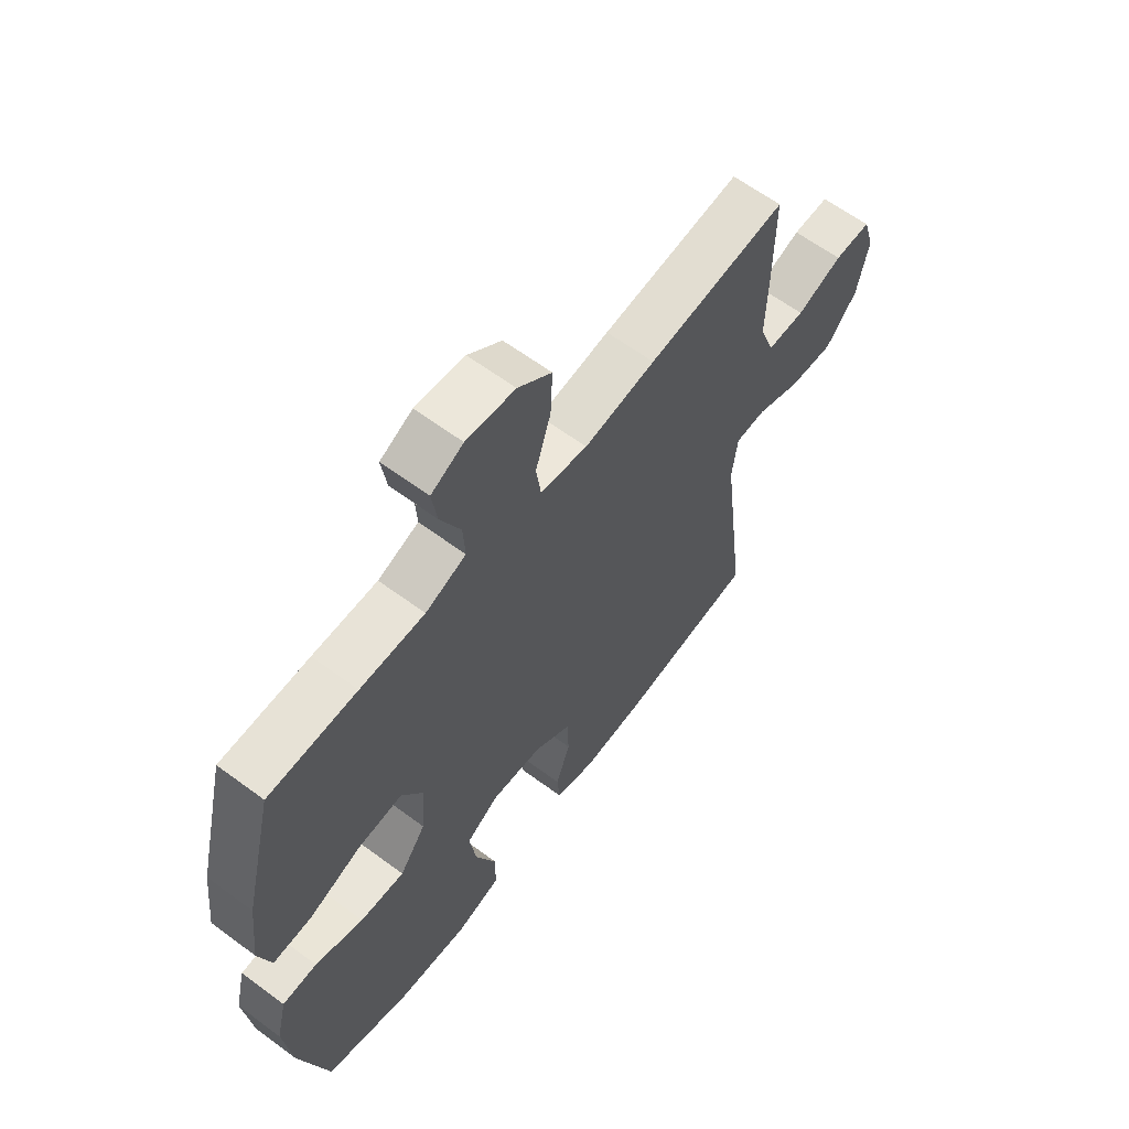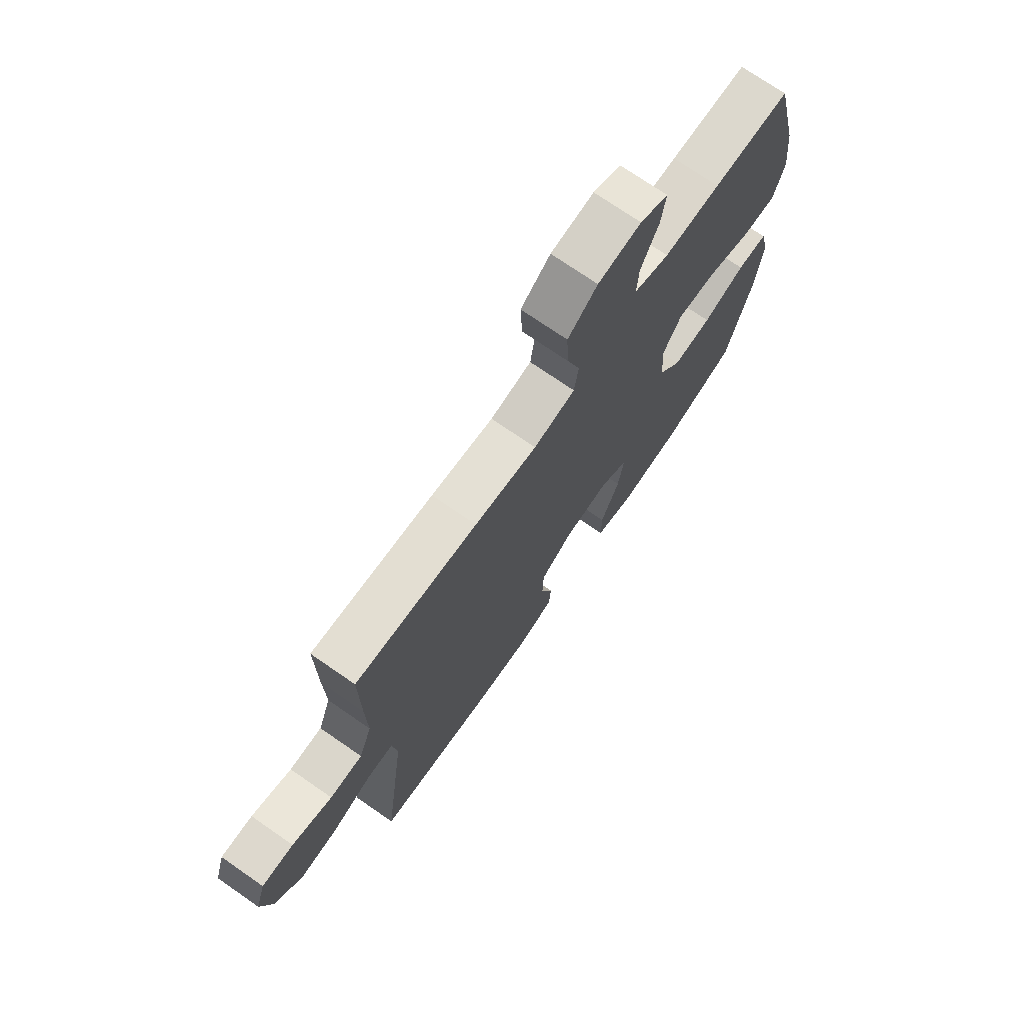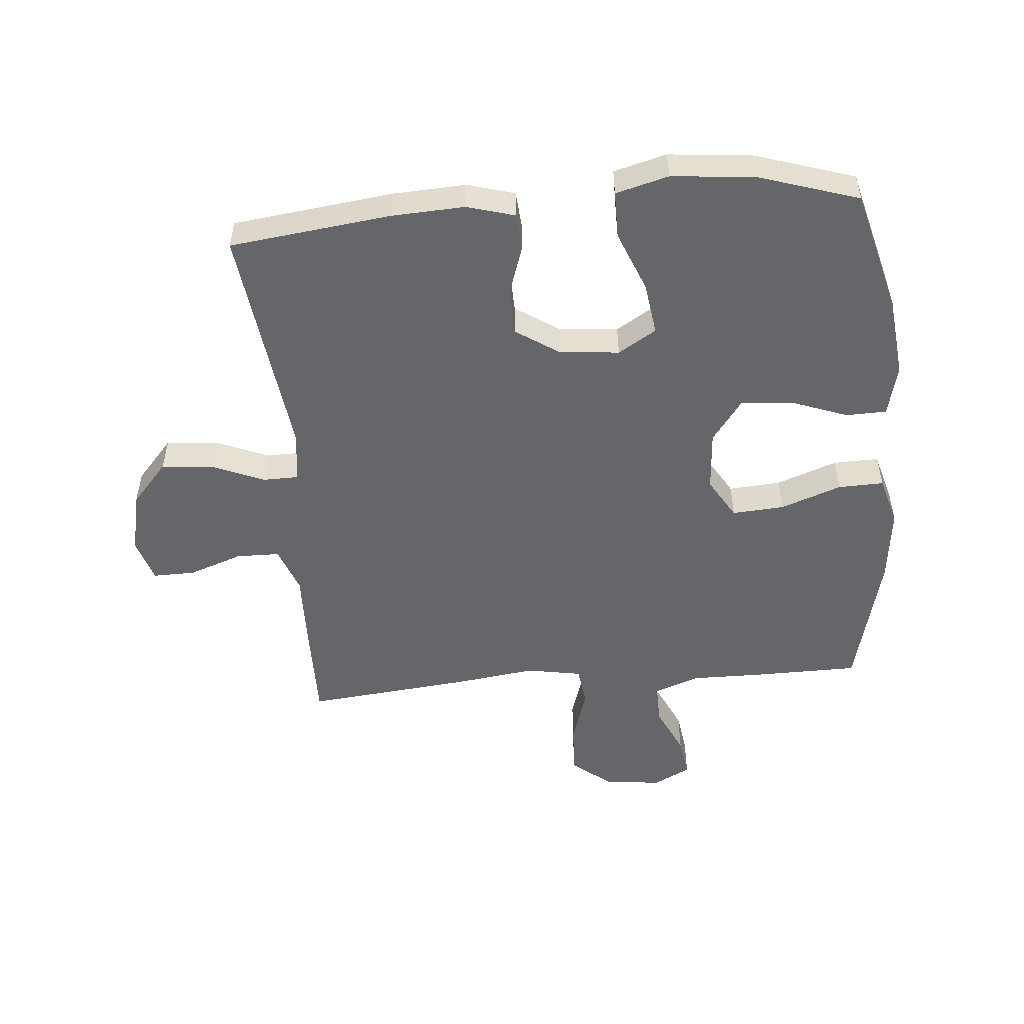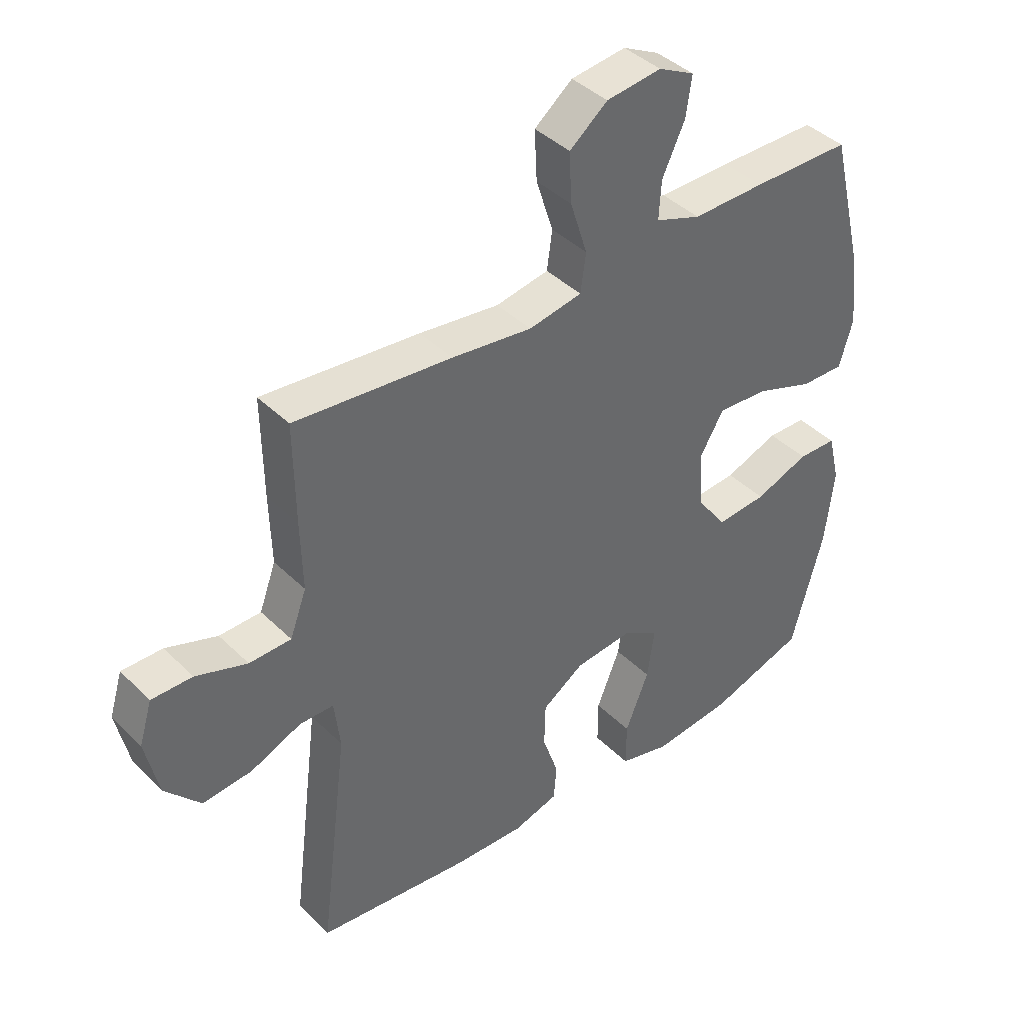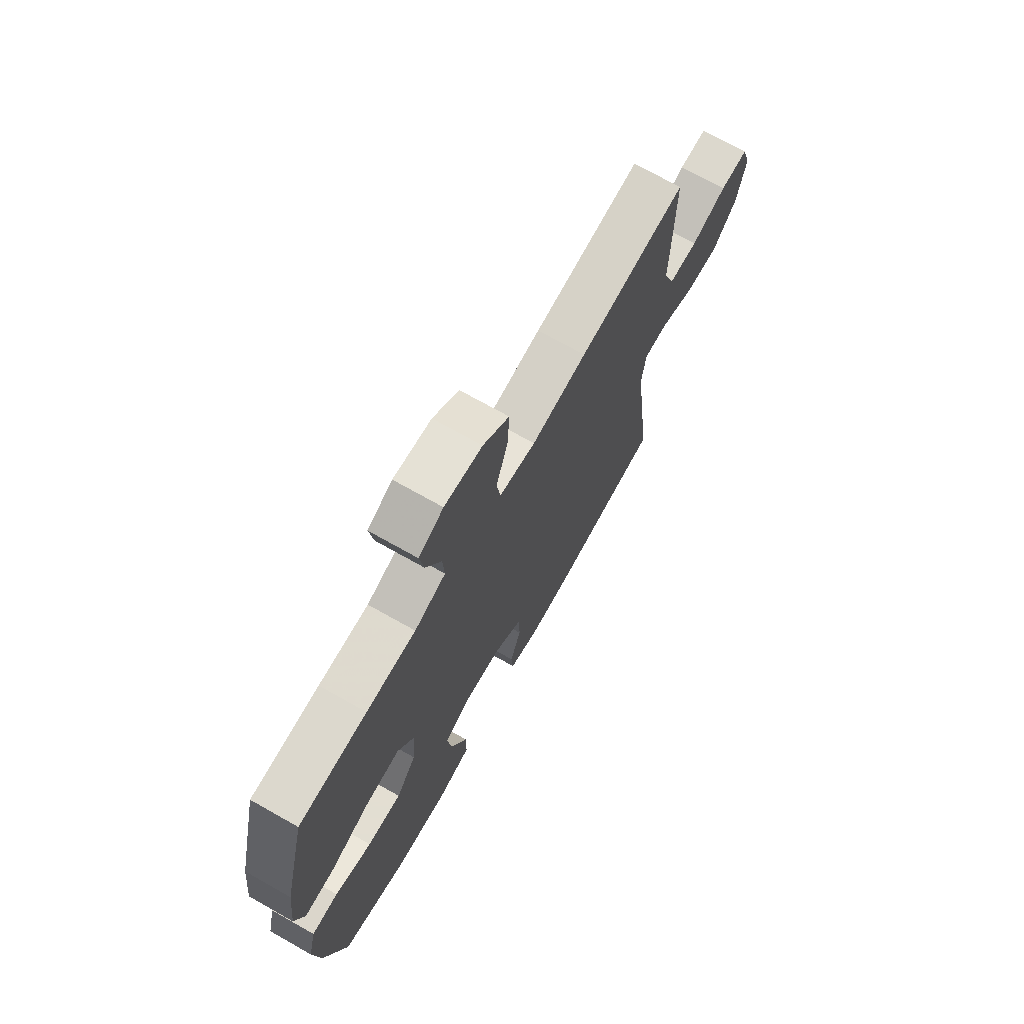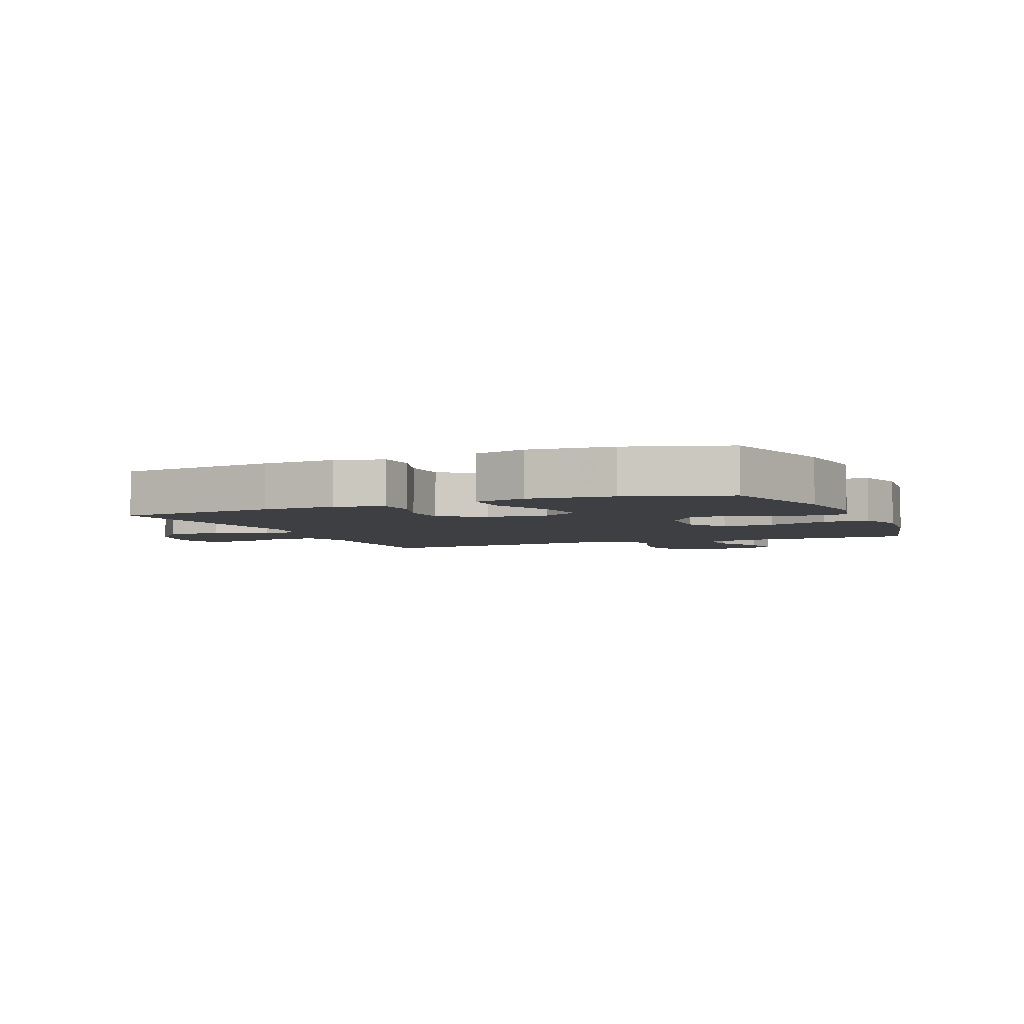
<metadata>
{"format":"obj","ext":"obj","renderer":"f3d","projection":"perspective","resolution":1024,"background":"white","views":[{"elev":62.4,"azim":-53.1,"up":"+Z"},{"elev":73.1,"azim":124.7,"up":"+Z"},{"elev":-51.7,"azim":-175.1,"up":"+Y"},{"elev":41.0,"azim":139.7,"up":"+Z"},{"elev":71.8,"azim":-60.6,"up":"+Z"},{"elev":-4.2,"azim":-157.0,"up":"+Y"}]}
</metadata>
<code>
v 0.5 0.07 -0.5
v 0.238 0.07 -0.532
v 0.119 0.07 -0.538
v 0.042 0.07 -0.516
v 0.037 0.07 -0.455
v 0.064 0.07 -0.375
v 0.062 0.07 -0.299
v -0.009 0.07 -0.252
v -0.106 0.07 -0.243
v -0.168 0.07 -0.281
v -0.156 0.07 -0.366
v -0.116 0.07 -0.465
v -0.116 0.07 -0.542
v -0.202 0.07 -0.565
v -0.337 0.07 -0.552
v -0.5 0.07 -0.5
v -0.554 0.07 -0.3
v -0.569 0.07 -0.169
v -0.549 0.07 -0.085
v -0.483 0.07 -0.083
v -0.391 0.07 -0.117
v -0.306 0.07 -0.123
v -0.256 0.07 -0.055
v -0.249 0.07 0.045
v -0.289 0.07 0.112
v -0.374 0.07 0.106
v -0.473 0.07 0.07
v -0.547 0.07 0.068
v -0.57 0.07 0.147
v -0.556 0.07 0.271
v -0.5 0.07 0.5
v -0.333 0.07 0.502
v -0.211 0.07 0.501
v -0.134 0.07 0.529
v -0.138 0.07 0.594
v -0.176 0.07 0.675
v -0.186 0.07 0.742
v -0.125 0.07 0.773
v -0.032 0.07 0.762
v 0.032 0.07 0.711
v 0.028 0.07 0.627
v -0.001 0.07 0.536
v 0.008 0.07 0.471
v 0.098 0.07 0.455
v 0.234 0.07 0.473
v 0.5 0.07 0.5
v 0.498 0.07 0.331
v 0.495 0.07 0.212
v 0.523 0.07 0.136
v 0.594 0.07 0.135
v 0.681 0.07 0.166
v 0.75 0.07 0.167
v 0.772 0.07 0.095
v 0.75 0.07 -0.006
v 0.69 0.07 -0.074
v 0.606 0.07 -0.067
v 0.52 0.07 -0.031
v 0.462 0.07 -0.032
v 0.452 0.07 -0.116
v 0.5 0 -0.5
v 0.238 0 -0.532
v 0.119 0 -0.538
v 0.042 0 -0.516
v 0.037 0 -0.455
v 0.064 0 -0.375
v 0.062 0 -0.299
v -0.009 0 -0.252
v -0.106 0 -0.243
v -0.168 0 -0.281
v -0.156 0 -0.366
v -0.116 0 -0.465
v -0.116 0 -0.542
v -0.202 0 -0.565
v -0.337 0 -0.552
v -0.5 0 -0.5
v -0.554 0 -0.3
v -0.569 0 -0.169
v -0.549 0 -0.085
v -0.483 0 -0.083
v -0.391 0 -0.117
v -0.306 0 -0.123
v -0.256 0 -0.055
v -0.249 0 0.045
v -0.289 0 0.112
v -0.374 0 0.106
v -0.473 0 0.07
v -0.547 0 0.068
v -0.57 0 0.147
v -0.556 0 0.271
v -0.5 0 0.5
v -0.333 0 0.502
v -0.211 0 0.501
v -0.134 0 0.529
v -0.138 0 0.594
v -0.176 0 0.675
v -0.186 0 0.742
v -0.125 0 0.773
v -0.032 0 0.762
v 0.032 0 0.711
v 0.028 0 0.627
v -0.001 0 0.536
v 0.008 0 0.471
v 0.098 0 0.455
v 0.234 0 0.473
v 0.5 0 0.5
v 0.498 0 0.331
v 0.495 0 0.212
v 0.523 0 0.136
v 0.594 0 0.135
v 0.681 0 0.166
v 0.75 0 0.167
v 0.772 0 0.095
v 0.75 0 -0.006
v 0.69 0 -0.074
v 0.606 0 -0.067
v 0.52 0 -0.031
v 0.462 0 -0.032
v 0.452 0 -0.116
f 55 56 57
f 54 55 57
f 53 54 57
f 52 53 57
f 51 52 57
f 50 51 57
f 49 50 57 58
f 48 49 58
f 47 48 58
f 46 47 58
f 45 46 58
f 44 45 58
f 43 44 58 59
f 40 41 42
f 39 40 42
f 38 39 42
f 37 38 42
f 36 37 42
f 35 36 42
f 34 35 42 43
f 59 1 2
f 43 59 2
f 34 43 2
f 33 34 2
f 31 32 33
f 30 31 33
f 29 30 33
f 28 29 33
f 27 28 33
f 26 27 33
f 19 20 21
f 18 19 21
f 17 18 21
f 16 17 21
f 15 16 21
f 14 15 21
f 13 14 21
f 12 13 21
f 11 12 21
f 10 11 21 22
f 9 10 22 23
f 4 5 6
f 3 4 6
f 2 3 6
f 2 6 7
f 33 2 7
f 25 26 33
f 33 7 8
f 25 33 8
f 24 25 8
f 8 9 23 24
f 116 115 114
f 116 114 113
f 116 113 112
f 116 112 111
f 116 111 110
f 116 110 109
f 117 116 109 108
f 117 108 107
f 117 107 106
f 117 106 105
f 117 105 104
f 117 104 103
f 118 117 103 102
f 101 100 99
f 101 99 98
f 101 98 97
f 101 97 96
f 101 96 95
f 101 95 94
f 102 101 94 93
f 61 60 118
f 61 118 102
f 61 102 93
f 61 93 92
f 92 91 90
f 92 90 89
f 92 89 88
f 92 88 87
f 92 87 86
f 92 86 85
f 80 79 78
f 80 78 77
f 80 77 76
f 80 76 75
f 80 75 74
f 80 74 73
f 80 73 72
f 80 72 71
f 80 71 70
f 81 80 70 69
f 82 81 69 68
f 65 64 63
f 65 63 62
f 65 62 61
f 66 65 61
f 66 61 92
f 92 85 84
f 67 66 92
f 67 92 84
f 67 84 83
f 83 82 68 67
f 1 60 61 2
f 2 61 62 3
f 3 62 63 4
f 4 63 64 5
f 5 64 65 6
f 6 65 66 7
f 7 66 67 8
f 8 67 68 9
f 9 68 69 10
f 10 69 70 11
f 11 70 71 12
f 12 71 72 13
f 13 72 73 14
f 14 73 74 15
f 15 74 75 16
f 16 75 76 17
f 17 76 77 18
f 18 77 78 19
f 19 78 79 20
f 20 79 80 21
f 21 80 81 22
f 22 81 82 23
f 23 82 83 24
f 24 83 84 25
f 25 84 85 26
f 26 85 86 27
f 27 86 87 28
f 28 87 88 29
f 29 88 89 30
f 30 89 90 31
f 31 90 91 32
f 32 91 92 33
f 33 92 93 34
f 34 93 94 35
f 35 94 95 36
f 36 95 96 37
f 37 96 97 38
f 38 97 98 39
f 39 98 99 40
f 40 99 100 41
f 41 100 101 42
f 42 101 102 43
f 43 102 103 44
f 44 103 104 45
f 45 104 105 46
f 46 105 106 47
f 47 106 107 48
f 48 107 108 49
f 49 108 109 50
f 50 109 110 51
f 51 110 111 52
f 52 111 112 53
f 53 112 113 54
f 54 113 114 55
f 55 114 115 56
f 56 115 116 57
f 57 116 117 58
f 58 117 118 59
f 59 118 60 1

</code>
